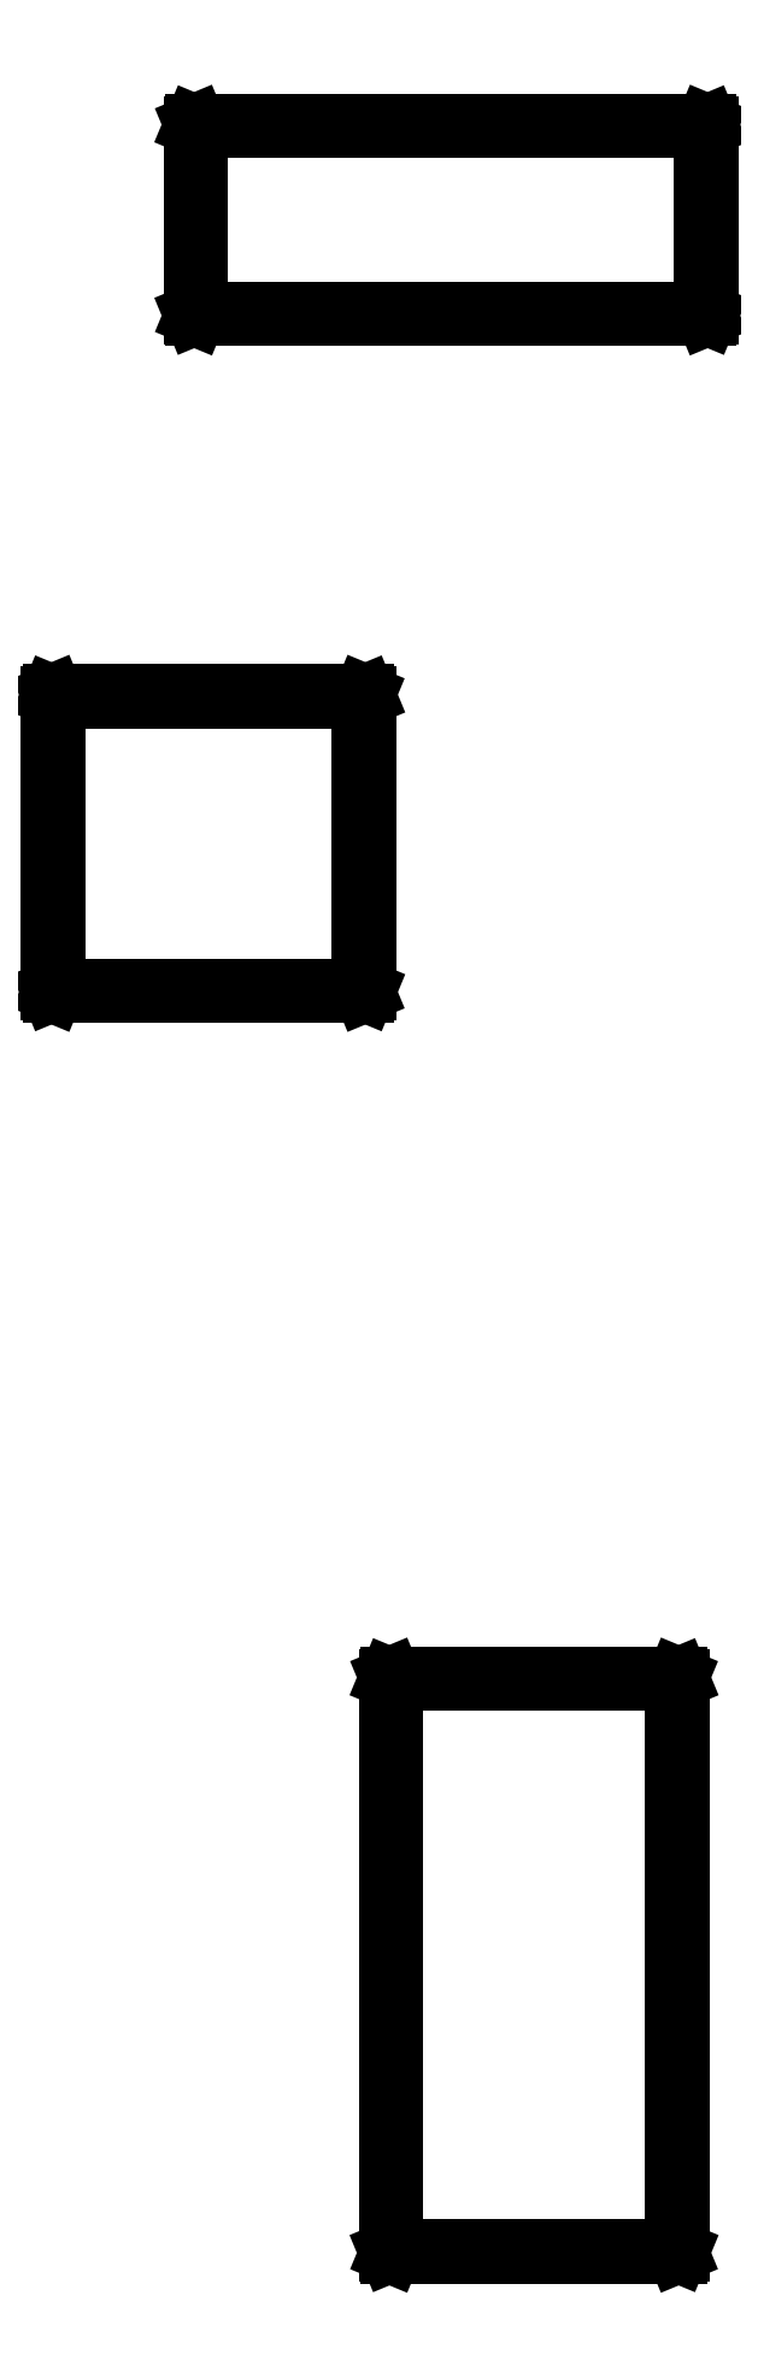
<metadata>
{"format":"dxf","ext":"dxf","renderer":"ezdxf+matplotlib","layout":"modelspace","background":"white","min_lineweight":24,"dpi":150}
</metadata>
<code>
0
SECTION
2
ENTITIES
0
LINE
8
BLACK
10
0.7754
20
0.04151
11
0.7751
21
0.0422
0
LINE
8
BLACK
10
0.7751
20
0.0422
11
0.7751
21
0.3178
0
LINE
8
BLACK
10
0.7751
20
0.3178
11
0.7754
21
0.3185
0
LINE
8
BLACK
10
0.7754
20
0.3185
11
0.7761
21
0.3188
0
LINE
8
BLACK
10
0.7761
20
0.3188
11
0.9139
21
0.3188
0
LINE
8
BLACK
10
0.9139
20
0.3188
11
0.9146
21
0.3185
0
LINE
8
BLACK
10
0.9146
20
0.3185
11
0.9149
21
0.3178
0
LINE
8
BLACK
10
0.9149
20
0.3178
11
0.9149
21
0.0422
0
LINE
8
BLACK
10
0.9149
20
0.0422
11
0.9146
21
0.04151
0
LINE
8
BLACK
10
0.9146
20
0.04151
11
0.9139
21
0.04122
0
LINE
8
BLACK
10
0.9139
20
0.04122
11
0.7761
21
0.04122
0
LINE
8
BLACK
10
0.7761
20
0.04122
11
0.7754
21
0.04151
0
LINE
8
BLACK
10
0.7771
20
0.3168
11
0.7771
21
0.04319
0
LINE
8
BLACK
10
0.7771
20
0.04319
11
0.9129
21
0.04319
0
LINE
8
BLACK
10
0.9129
20
0.04319
11
0.9129
21
0.3168
0
LINE
8
BLACK
10
0.9129
20
0.3168
11
0.7771
21
0.3168
0
LINE
8
BLACK
10
0.6128
20
0.6484
11
0.6125
21
0.6491
0
LINE
8
BLACK
10
0.6125
20
0.6491
11
0.6125
21
0.7909
0
LINE
8
BLACK
10
0.6125
20
0.7909
11
0.6128
21
0.7916
0
LINE
8
BLACK
10
0.6128
20
0.7916
11
0.6135
21
0.7919
0
LINE
8
BLACK
10
0.6135
20
0.7919
11
0.7631
21
0.7919
0
LINE
8
BLACK
10
0.7631
20
0.7919
11
0.7638
21
0.7916
0
LINE
8
BLACK
10
0.7638
20
0.7916
11
0.7641
21
0.7909
0
LINE
8
BLACK
10
0.7641
20
0.7909
11
0.7641
21
0.6491
0
LINE
8
BLACK
10
0.7641
20
0.6491
11
0.7638
21
0.6484
0
LINE
8
BLACK
10
0.7638
20
0.6484
11
0.7631
21
0.6482
0
LINE
8
BLACK
10
0.7631
20
0.6482
11
0.6135
21
0.6482
0
LINE
8
BLACK
10
0.6135
20
0.6482
11
0.6128
21
0.6484
0
LINE
8
BLACK
10
0.6145
20
0.7899
11
0.6145
21
0.6501
0
LINE
8
BLACK
10
0.6145
20
0.6501
11
0.7621
21
0.6501
0
LINE
8
BLACK
10
0.7621
20
0.6501
11
0.7621
21
0.7899
0
LINE
8
BLACK
10
0.7621
20
0.7899
11
0.6145
21
0.7899
0
LINE
8
BLACK
10
0.6815
20
0.974
11
0.6812
21
0.9747
0
LINE
8
BLACK
10
0.6812
20
0.9747
11
0.6812
21
1.065
0
LINE
8
BLACK
10
0.6812
20
1.065
11
0.6815
21
1.066
0
LINE
8
BLACK
10
0.6815
20
1.066
11
0.6822
21
1.066
0
LINE
8
BLACK
10
0.6822
20
1.066
11
0.9278
21
1.066
0
LINE
8
BLACK
10
0.9278
20
1.066
11
0.9285
21
1.066
0
LINE
8
BLACK
10
0.9285
20
1.066
11
0.9288
21
1.065
0
LINE
8
BLACK
10
0.9288
20
1.065
11
0.9288
21
0.9747
0
LINE
8
BLACK
10
0.9288
20
0.9747
11
0.9285
21
0.974
0
LINE
8
BLACK
10
0.9285
20
0.974
11
0.9278
21
0.9737
0
LINE
8
BLACK
10
0.9278
20
0.9737
11
0.6822
21
0.9737
0
LINE
8
BLACK
10
0.6822
20
0.9737
11
0.6815
21
0.974
0
LINE
8
BLACK
10
0.6832
20
1.064
11
0.6832
21
0.9757
0
LINE
8
BLACK
10
0.6832
20
0.9757
11
0.9268
21
0.9757
0
LINE
8
BLACK
10
0.9268
20
0.9757
11
0.9268
21
1.064
0
LINE
8
BLACK
10
0.9268
20
1.064
11
0.6832
21
1.064
0
ENDSEC
0
EOF

</code>
